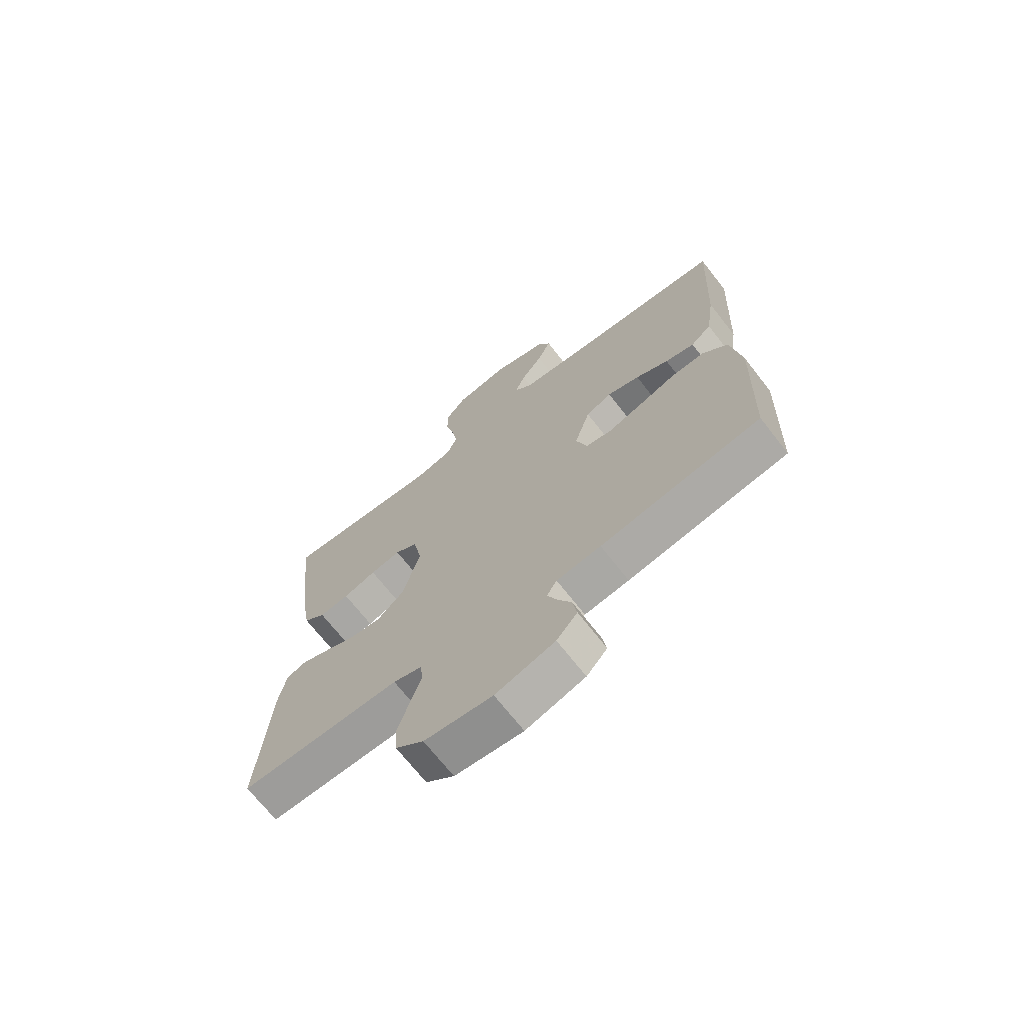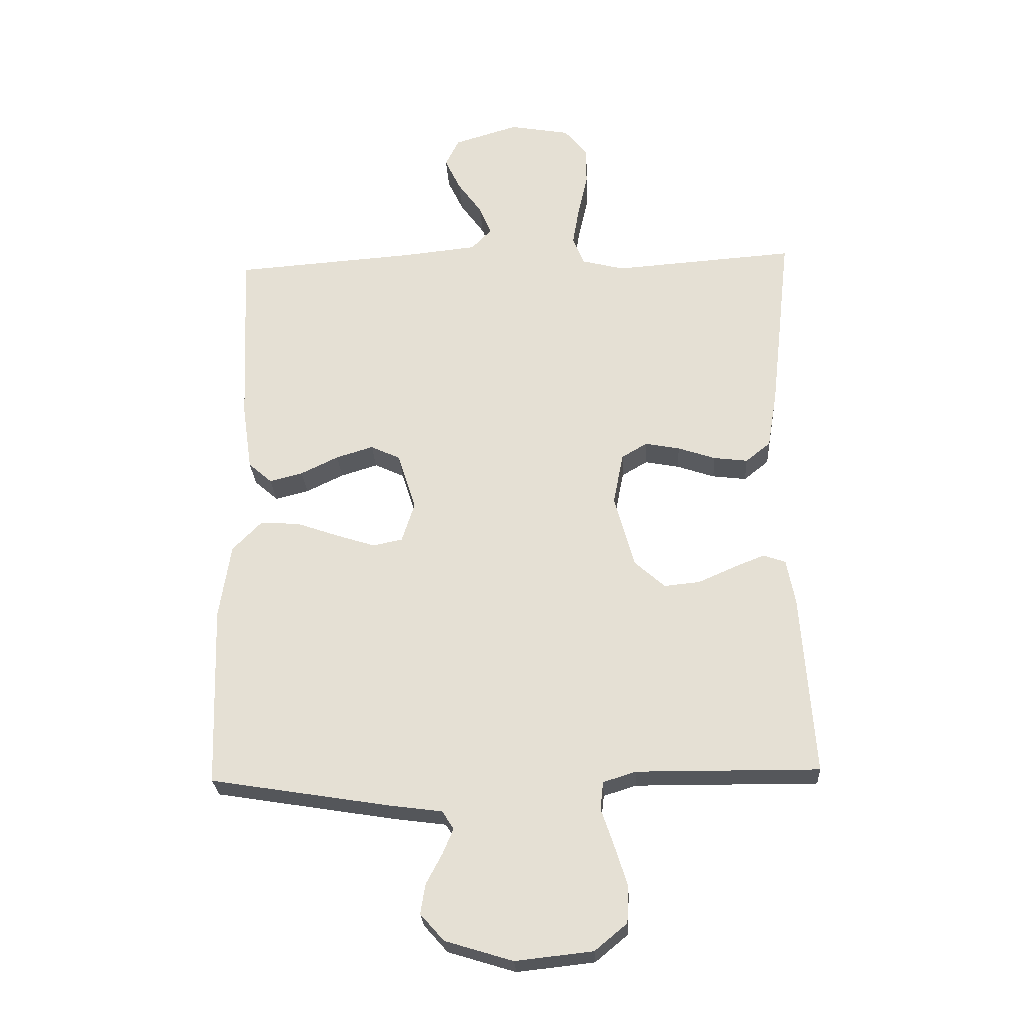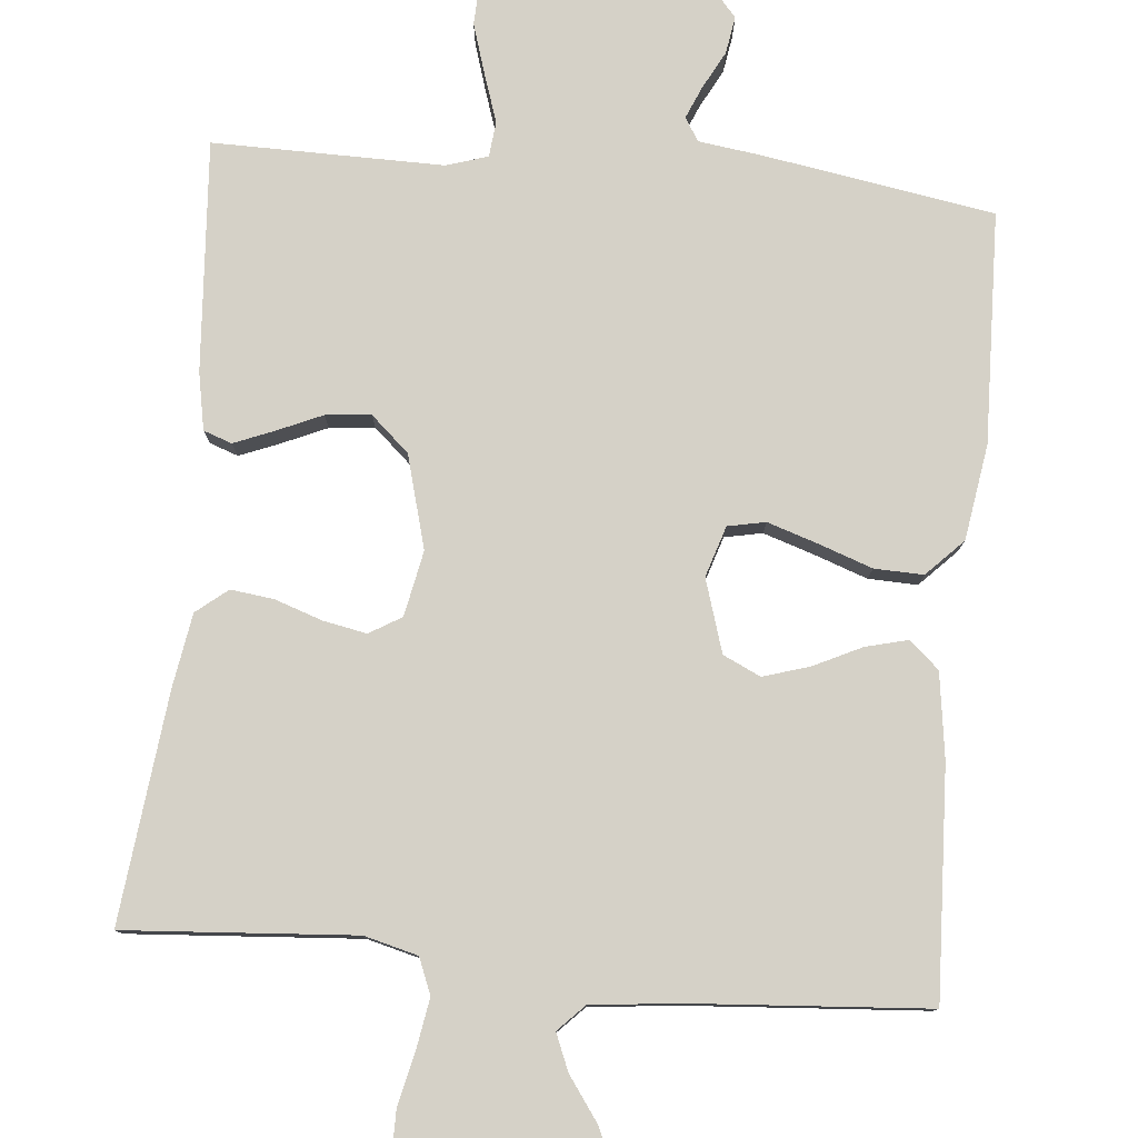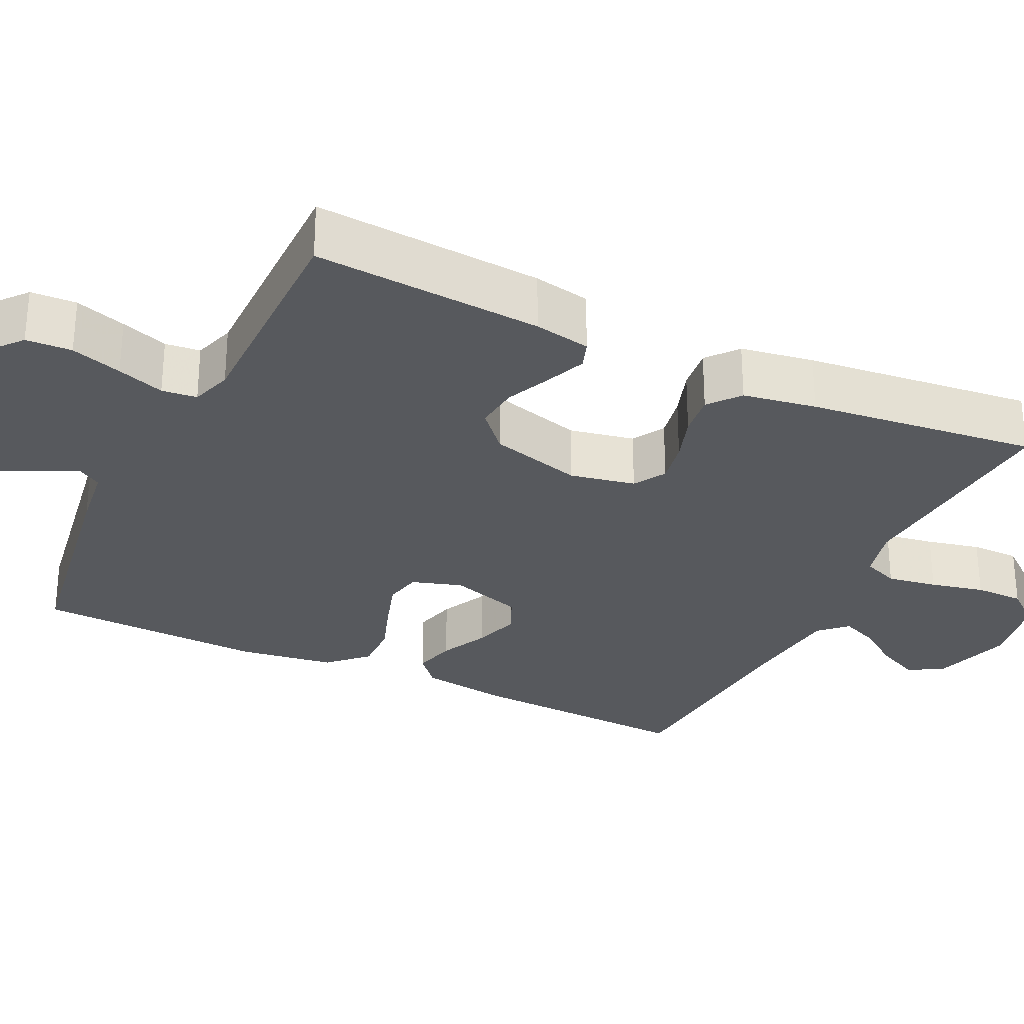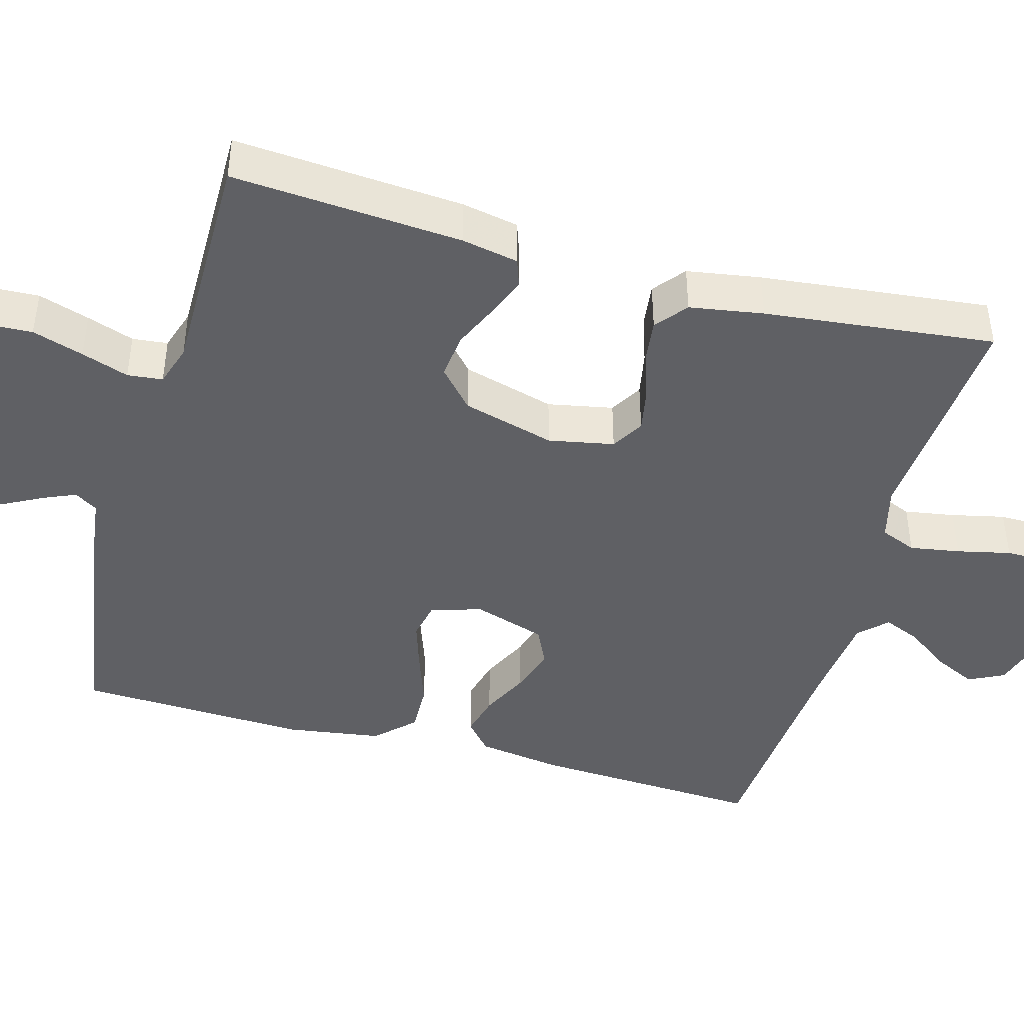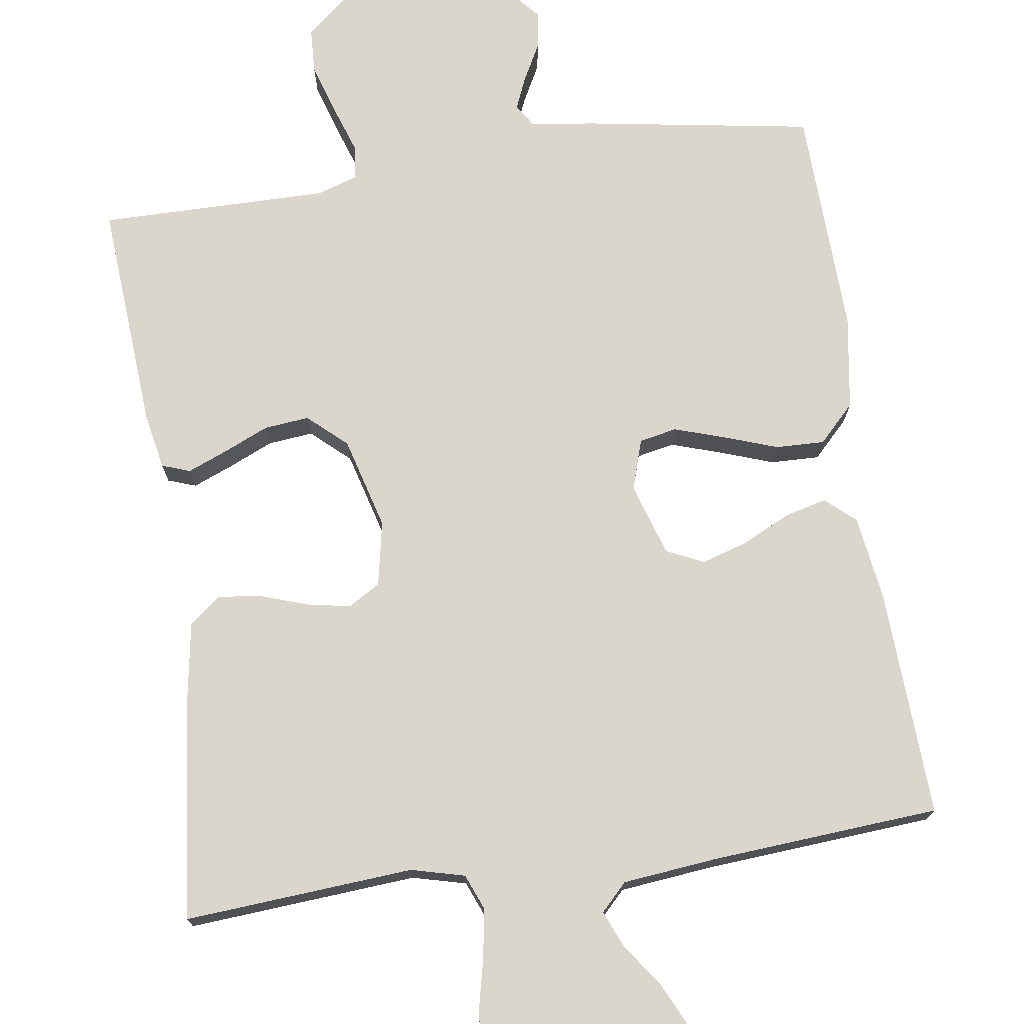
<metadata>
{"format":"obj","ext":"obj","renderer":"f3d","projection":"perspective","resolution":1024,"background":"white","views":[{"elev":-69.8,"azim":38.0,"up":"+Z"},{"elev":-26.4,"azim":-176.8,"up":"+Z"},{"elev":79.4,"azim":5.4,"up":"+Y"},{"elev":-29.2,"azim":-115.8,"up":"+Y"},{"elev":-44.0,"azim":-105.7,"up":"+Y"},{"elev":73.7,"azim":-8.3,"up":"+Y"}]}
</metadata>
<code>
v 0.5 0.07 -0.5
v 0.2 0.07 -0.549
v 0.117 0.07 -0.56
v 0.098 0.07 -0.59
v 0.116 0.07 -0.632
v 0.142 0.07 -0.681
v 0.15 0.07 -0.73
v 0.111 0.07 -0.774
v 0 0.07 -0.808
v -0.127 0.07 -0.794
v -0.18 0.07 -0.75
v -0.183 0.07 -0.69
v -0.162 0.07 -0.623
v -0.141 0.07 -0.561
v -0.146 0.07 -0.515
v -0.2 0.07 -0.498
v -0.5 0.07 -0.5
v -0.479 0.07 -0.2
v -0.465 0.07 -0.126
v -0.428 0.07 -0.113
v -0.376 0.07 -0.134
v -0.317 0.07 -0.16
v -0.258 0.07 -0.166
v -0.208 0.07 -0.121
v -0.175 0.07 0
v -0.192 0.07 0.085
v -0.234 0.07 0.11
v -0.291 0.07 0.099
v -0.353 0.07 0.078
v -0.409 0.07 0.071
v -0.45 0.07 0.104
v -0.466 0.07 0.2
v -0.5 0.07 0.5
v -0.2 0.07 0.478
v -0.13 0.07 0.496
v -0.111 0.07 0.543
v -0.122 0.07 0.608
v -0.138 0.07 0.678
v -0.138 0.07 0.742
v -0.1 0.07 0.789
v 0 0.07 0.807
v 0.106 0.07 0.775
v 0.129 0.07 0.729
v 0.103 0.07 0.674
v 0.063 0.07 0.618
v 0.043 0.07 0.57
v 0.077 0.07 0.535
v 0.2 0.07 0.522
v 0.5 0.07 0.5
v 0.486 0.07 0.2
v 0.47 0.07 0.089
v 0.431 0.07 0.055
v 0.376 0.07 0.069
v 0.314 0.07 0.099
v 0.253 0.07 0.118
v 0.204 0.07 0.095
v 0.174 0.07 0
v 0.195 0.07 -0.066
v 0.244 0.07 -0.076
v 0.309 0.07 -0.055
v 0.38 0.07 -0.03
v 0.444 0.07 -0.028
v 0.491 0.07 -0.076
v 0.51 0.07 -0.2
v 0.5 0 -0.5
v 0.2 0 -0.549
v 0.117 0 -0.56
v 0.098 0 -0.59
v 0.116 0 -0.632
v 0.142 0 -0.681
v 0.15 0 -0.73
v 0.111 0 -0.774
v 0 0 -0.808
v -0.127 0 -0.794
v -0.18 0 -0.75
v -0.183 0 -0.69
v -0.162 0 -0.623
v -0.141 0 -0.561
v -0.146 0 -0.515
v -0.2 0 -0.498
v -0.5 0 -0.5
v -0.479 0 -0.2
v -0.465 0 -0.126
v -0.428 0 -0.113
v -0.376 0 -0.134
v -0.317 0 -0.16
v -0.258 0 -0.166
v -0.208 0 -0.121
v -0.175 0 0
v -0.192 0 0.085
v -0.234 0 0.11
v -0.291 0 0.099
v -0.353 0 0.078
v -0.409 0 0.071
v -0.45 0 0.104
v -0.466 0 0.2
v -0.5 0 0.5
v -0.2 0 0.478
v -0.13 0 0.496
v -0.111 0 0.543
v -0.122 0 0.608
v -0.138 0 0.678
v -0.138 0 0.742
v -0.1 0 0.789
v 0 0 0.807
v 0.106 0 0.775
v 0.129 0 0.729
v 0.103 0 0.674
v 0.063 0 0.618
v 0.043 0 0.57
v 0.077 0 0.535
v 0.2 0 0.522
v 0.5 0 0.5
v 0.486 0 0.2
v 0.47 0 0.089
v 0.431 0 0.055
v 0.376 0 0.069
v 0.314 0 0.099
v 0.253 0 0.118
v 0.204 0 0.095
v 0.174 0 0
v 0.195 0 -0.066
v 0.244 0 -0.076
v 0.309 0 -0.055
v 0.38 0 -0.03
v 0.444 0 -0.028
v 0.491 0 -0.076
v 0.51 0 -0.2
f 60 61 62 63
f 59 60 63 64
f 58 59 64 1
f 51 52 53 54
f 51 54 55
f 48 49 50 51
f 47 48 51 55
f 46 47 55 56
f 42 43 44 45
f 42 45 46
f 41 42 46
f 40 41 46
f 37 38 39 40
f 36 37 40 46
f 35 36 46 56
f 31 32 33 34
f 28 29 30 31
f 27 28 31 34
f 26 27 34 35
f 19 20 21 22
f 17 18 19 22
f 16 17 22 23
f 15 16 23 24
f 11 12 13 14
f 9 10 11 14
f 9 14 15
f 5 6 7 8
f 4 5 8 9
f 58 1 2 3
f 57 58 3 4
f 25 26 35 56
f 25 56 57
f 15 24 25 57
f 4 9 15 57
f 127 126 125 124
f 128 127 124 123
f 65 128 123 122
f 118 117 116 115
f 119 118 115
f 115 114 113 112
f 119 115 112 111
f 120 119 111 110
f 109 108 107 106
f 110 109 106
f 110 106 105
f 110 105 104
f 104 103 102 101
f 110 104 101 100
f 120 110 100 99
f 98 97 96 95
f 95 94 93 92
f 98 95 92 91
f 99 98 91 90
f 86 85 84 83
f 86 83 82 81
f 87 86 81 80
f 88 87 80 79
f 78 77 76 75
f 78 75 74 73
f 79 78 73
f 72 71 70 69
f 73 72 69 68
f 67 66 65 122
f 68 67 122 121
f 120 99 90 89
f 121 120 89
f 121 89 88 79
f 121 79 73 68
f 1 65 66 2
f 2 66 67 3
f 3 67 68 4
f 4 68 69 5
f 5 69 70 6
f 6 70 71 7
f 7 71 72 8
f 8 72 73 9
f 9 73 74 10
f 10 74 75 11
f 11 75 76 12
f 12 76 77 13
f 13 77 78 14
f 14 78 79 15
f 15 79 80 16
f 16 80 81 17
f 17 81 82 18
f 18 82 83 19
f 19 83 84 20
f 20 84 85 21
f 21 85 86 22
f 22 86 87 23
f 23 87 88 24
f 24 88 89 25
f 25 89 90 26
f 26 90 91 27
f 27 91 92 28
f 28 92 93 29
f 29 93 94 30
f 30 94 95 31
f 31 95 96 32
f 32 96 97 33
f 33 97 98 34
f 34 98 99 35
f 35 99 100 36
f 36 100 101 37
f 37 101 102 38
f 38 102 103 39
f 39 103 104 40
f 40 104 105 41
f 41 105 106 42
f 42 106 107 43
f 43 107 108 44
f 44 108 109 45
f 45 109 110 46
f 46 110 111 47
f 47 111 112 48
f 48 112 113 49
f 49 113 114 50
f 50 114 115 51
f 51 115 116 52
f 52 116 117 53
f 53 117 118 54
f 54 118 119 55
f 55 119 120 56
f 56 120 121 57
f 57 121 122 58
f 58 122 123 59
f 59 123 124 60
f 60 124 125 61
f 61 125 126 62
f 62 126 127 63
f 63 127 128 64
f 64 128 65 1

</code>
